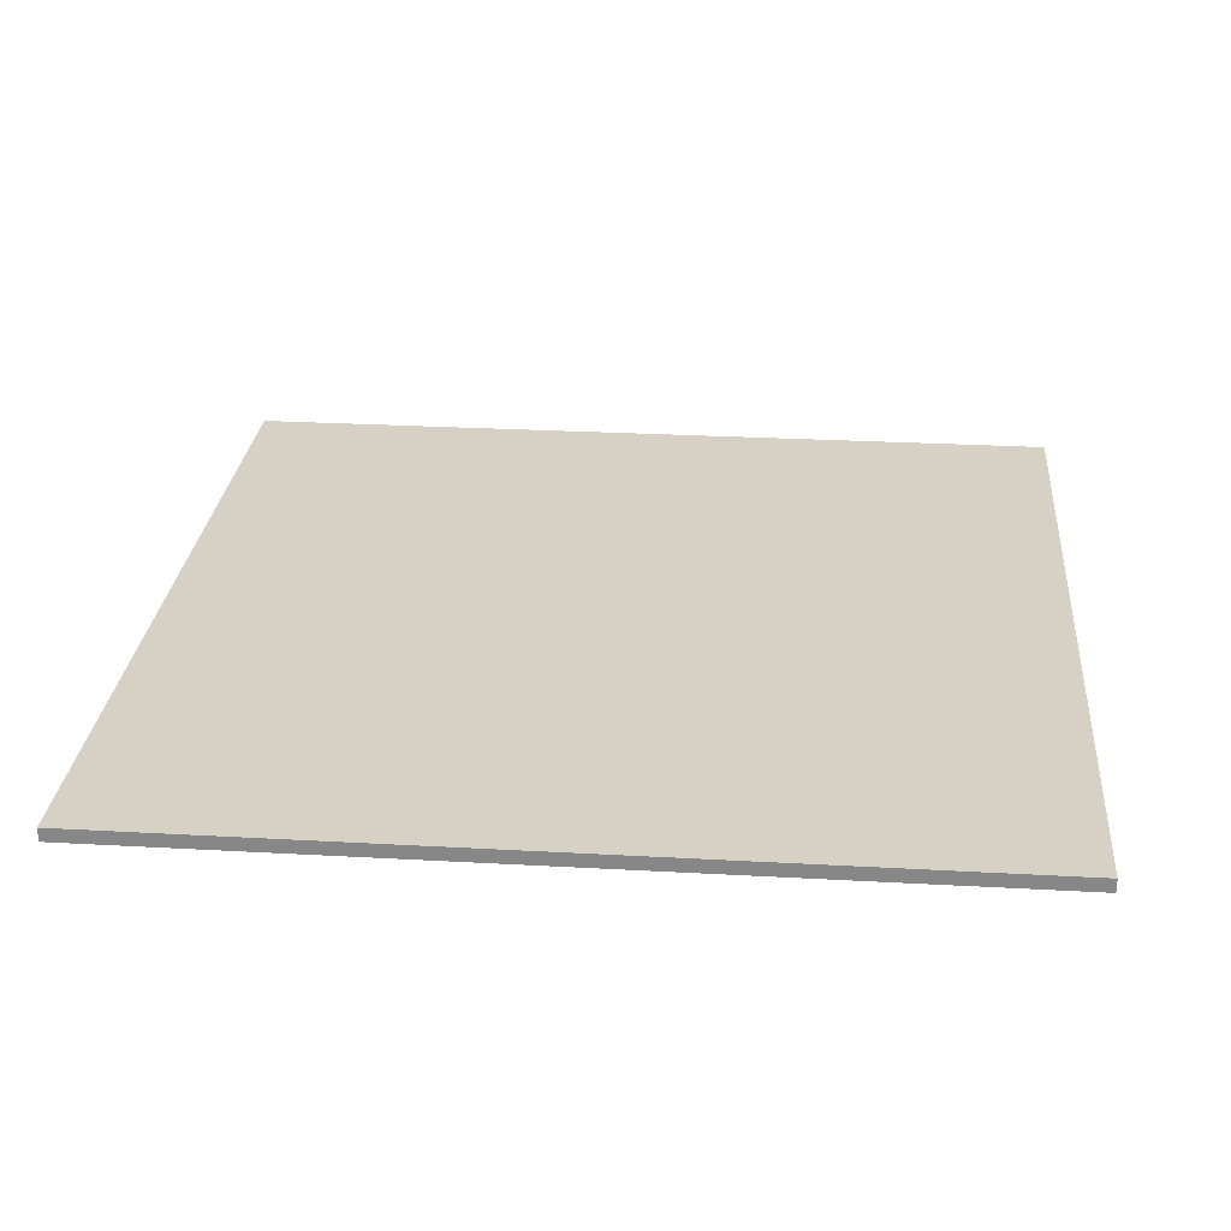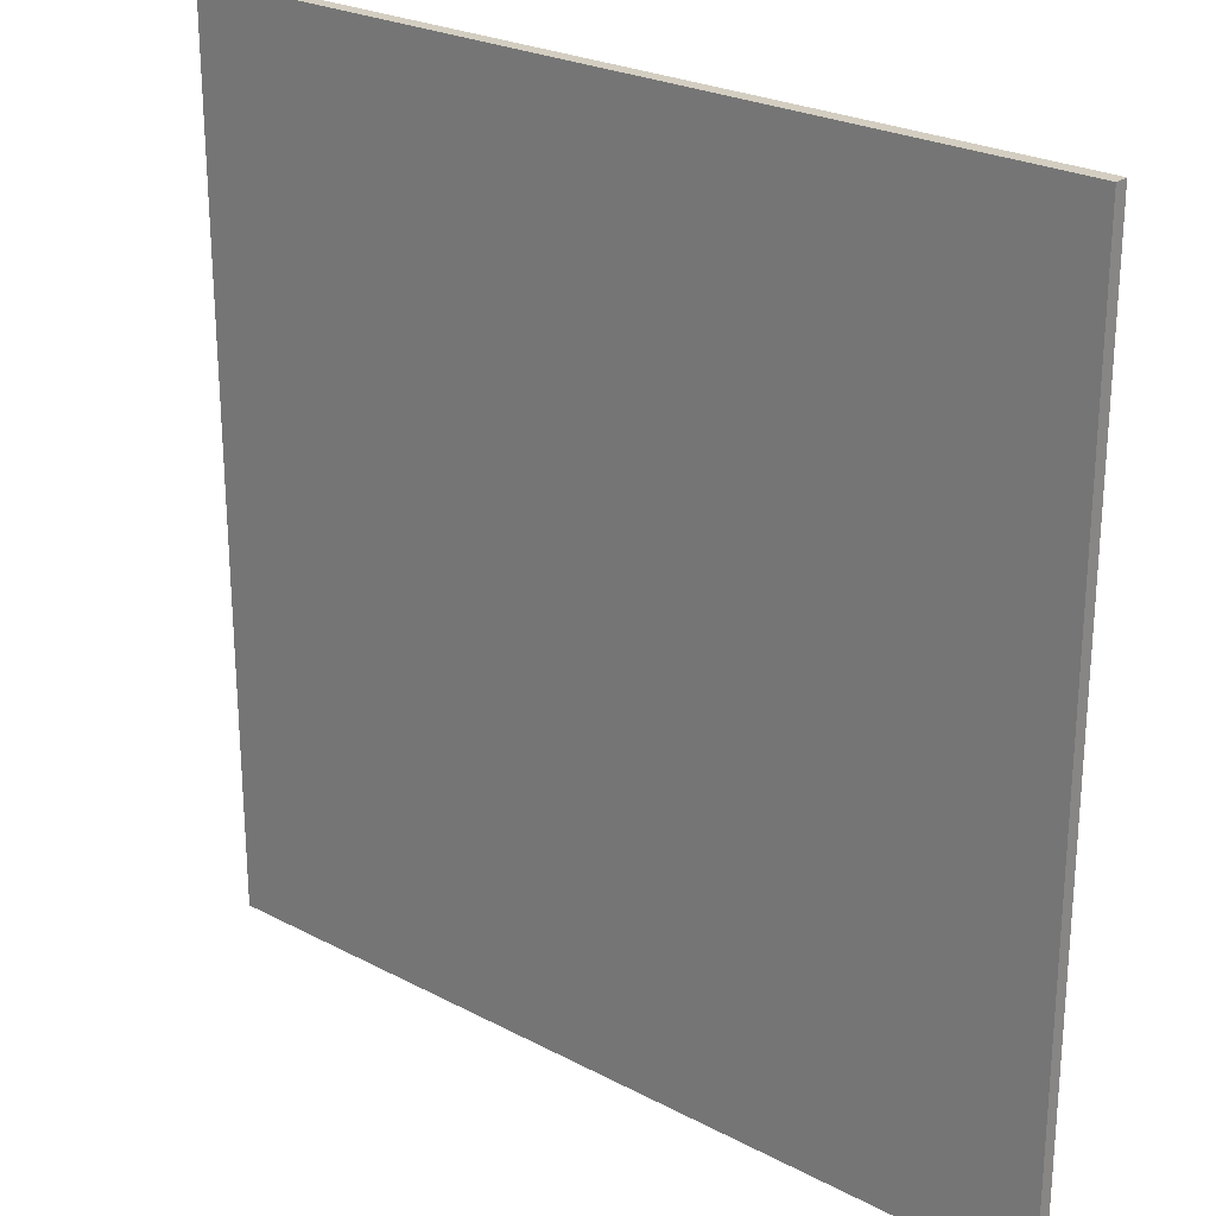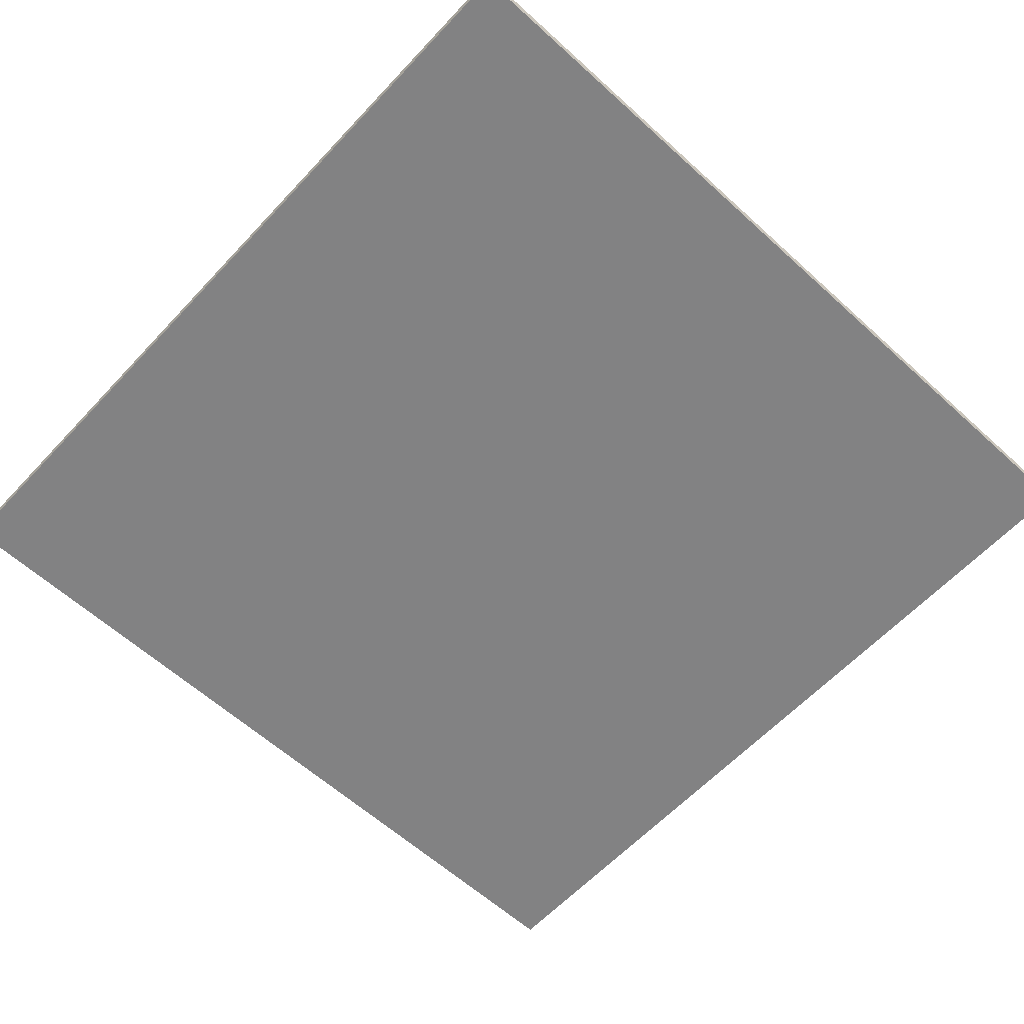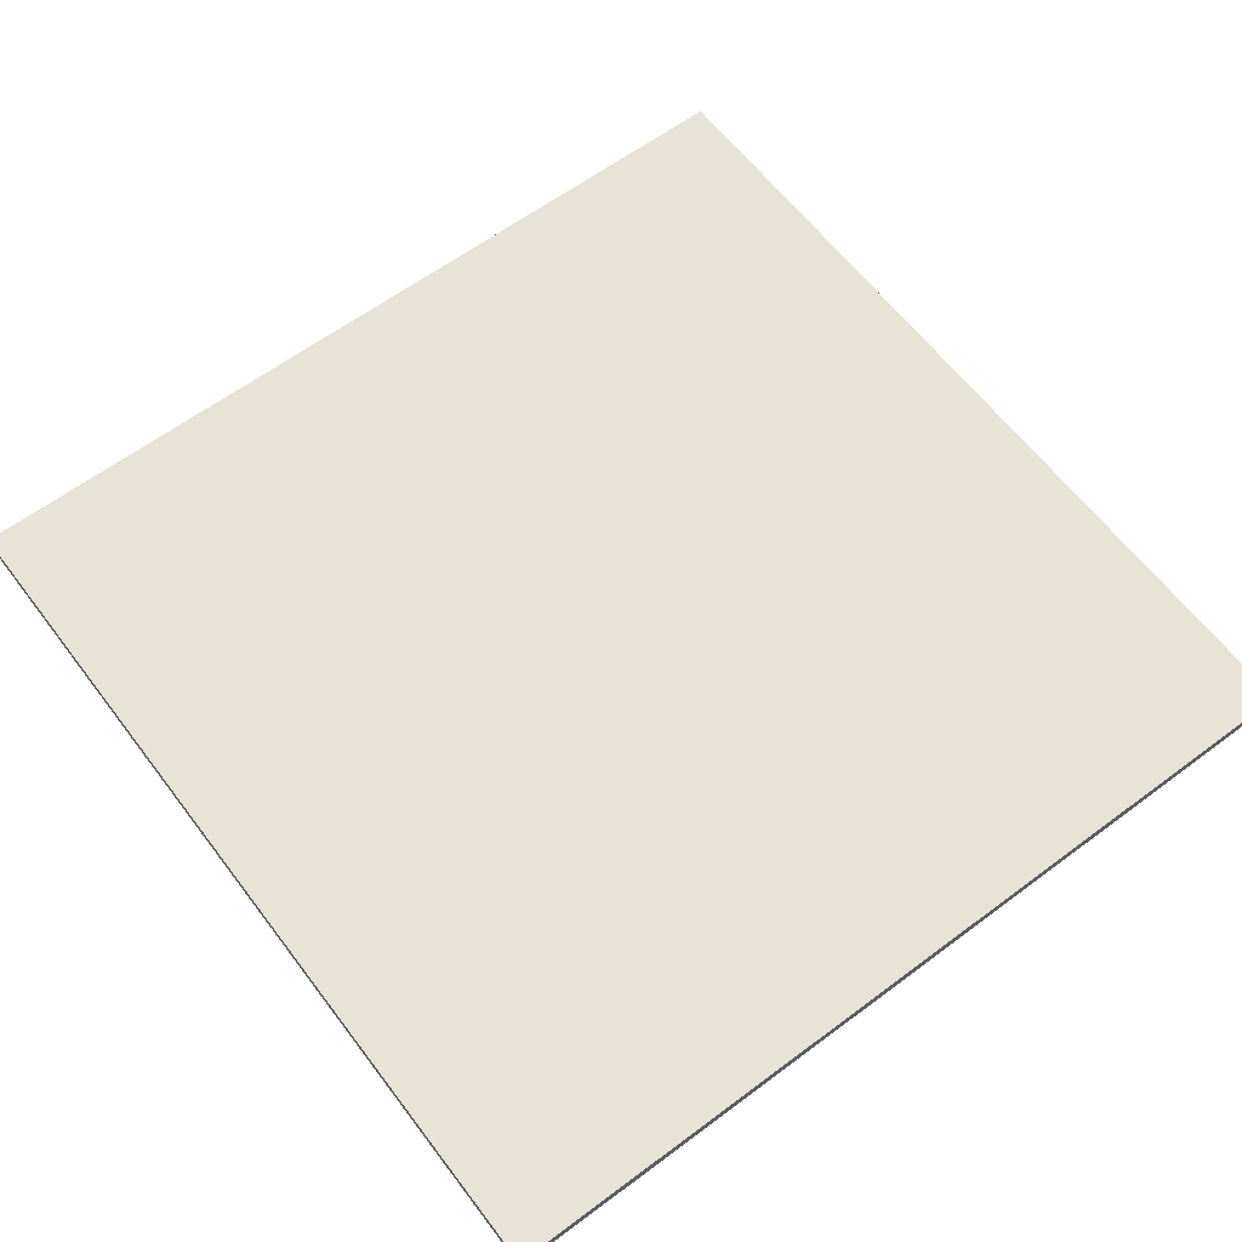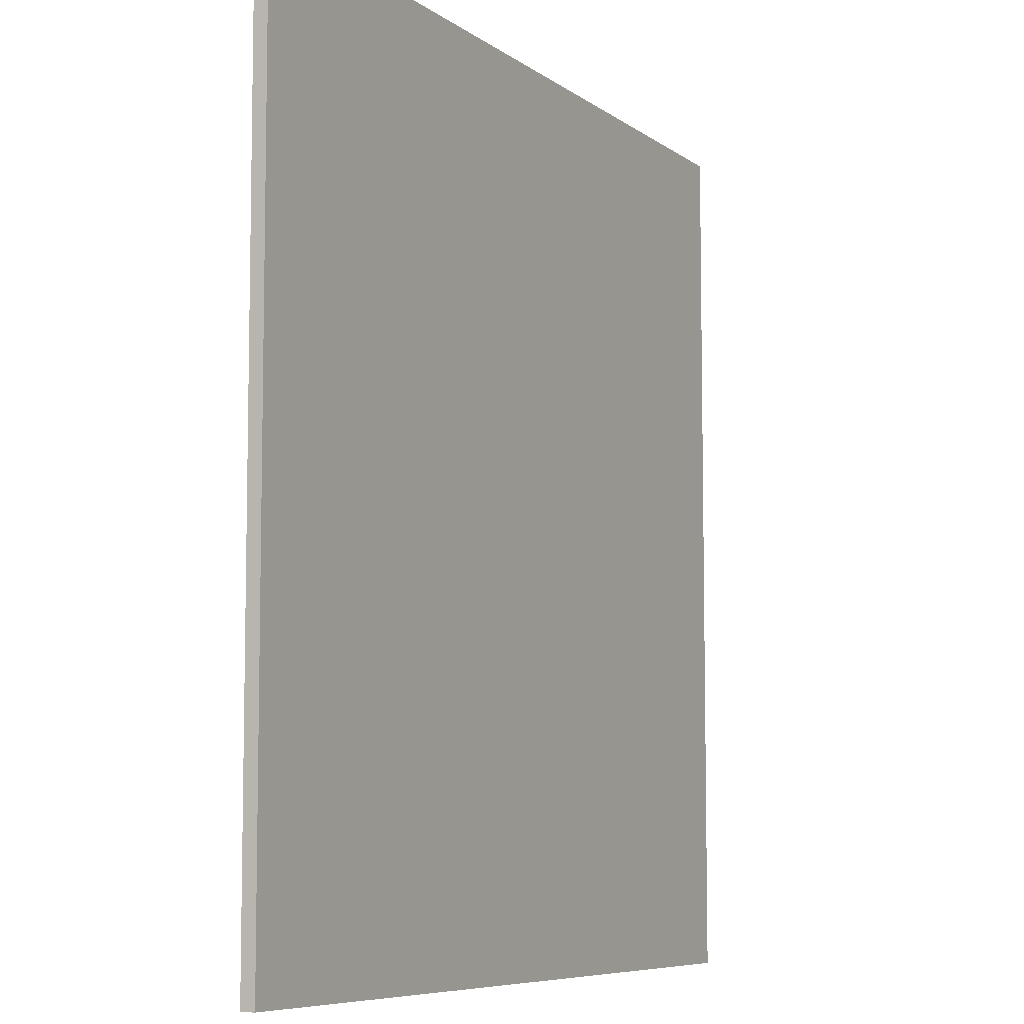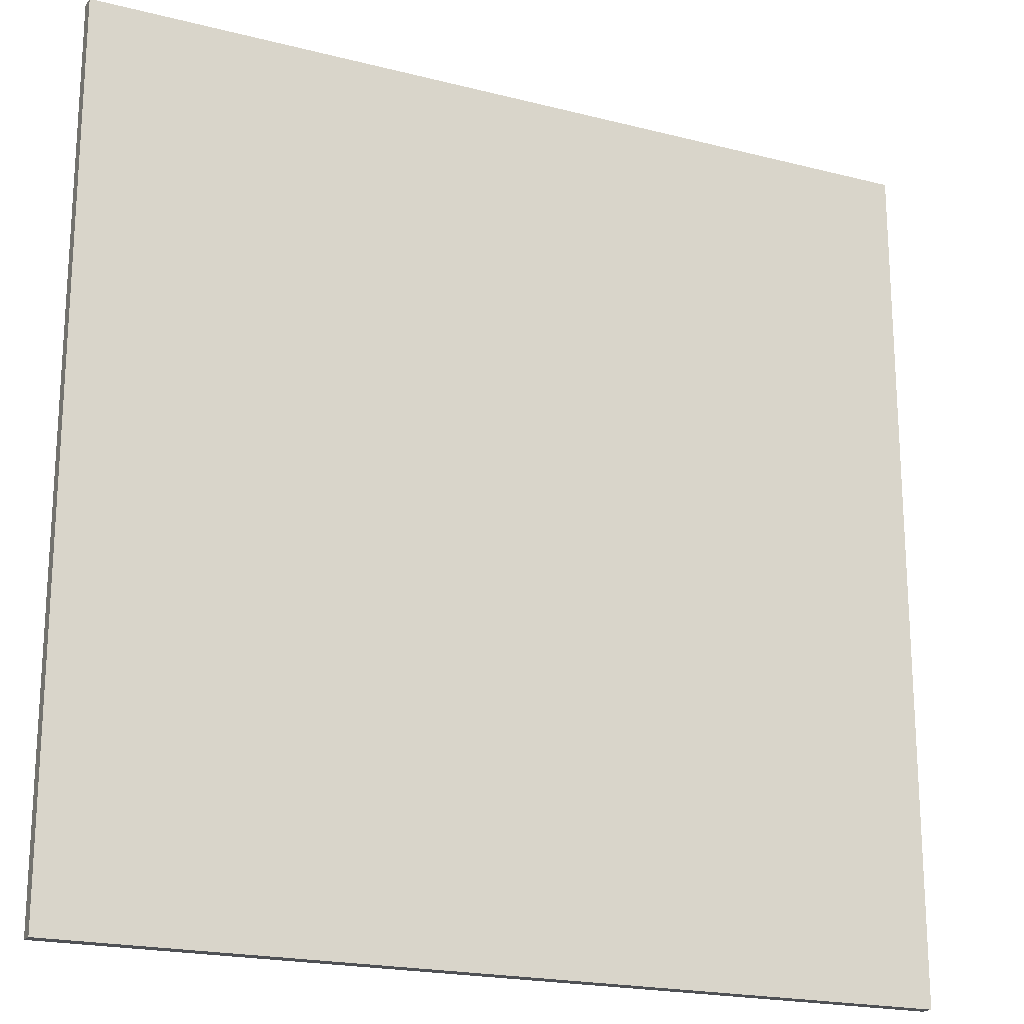
<metadata>
{"format":"obj","ext":"obj","renderer":"f3d","projection":"perspective","resolution":1024,"background":"white","views":[{"elev":26.9,"azim":-85.0,"up":"+Y"},{"elev":24.9,"azim":40.6,"up":"+Z"},{"elev":-60.9,"azim":-42.8,"up":"+Y"},{"elev":62.0,"azim":52.9,"up":"+Y"},{"elev":-7.3,"azim":-62.3,"up":"+Z"},{"elev":-20.0,"azim":-25.3,"up":"+Z"}]}
</metadata>
<code>
g default
v 32 -1 32
v 32 -1 -32
v -32 -1 32
v -32 -1 -32
v 32 -1.6e-05 32
v 32 -5e-06 -32
v -32 -5e-06 32
v -32 5e-06 -32
g Floor
f 1 3 4 2
f 5 6 8 7
f 1 2 6 5
f 2 4 8 6
f 4 3 7 8
f 3 1 5 7

</code>
